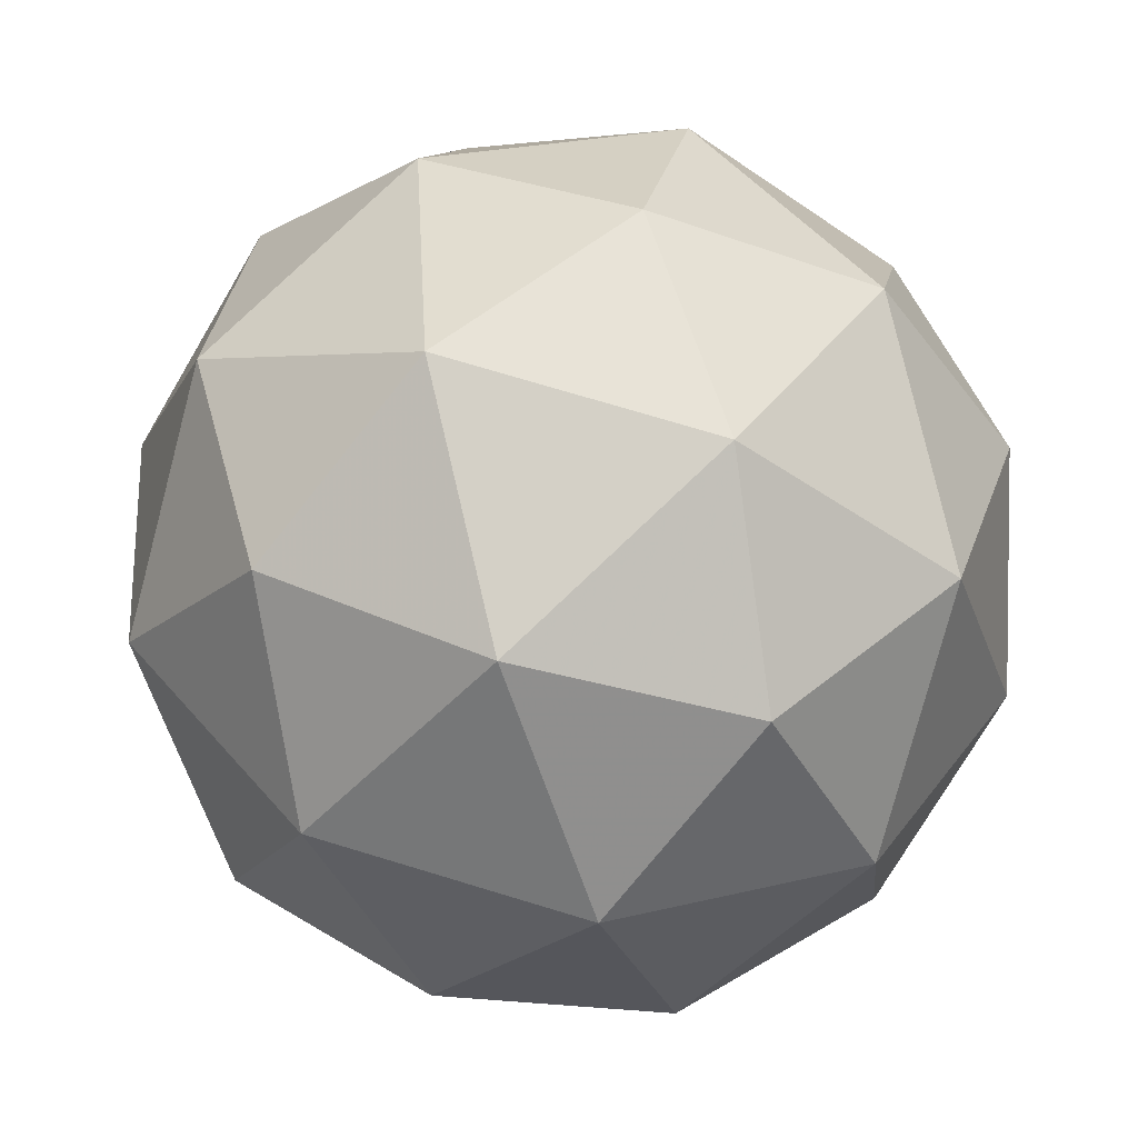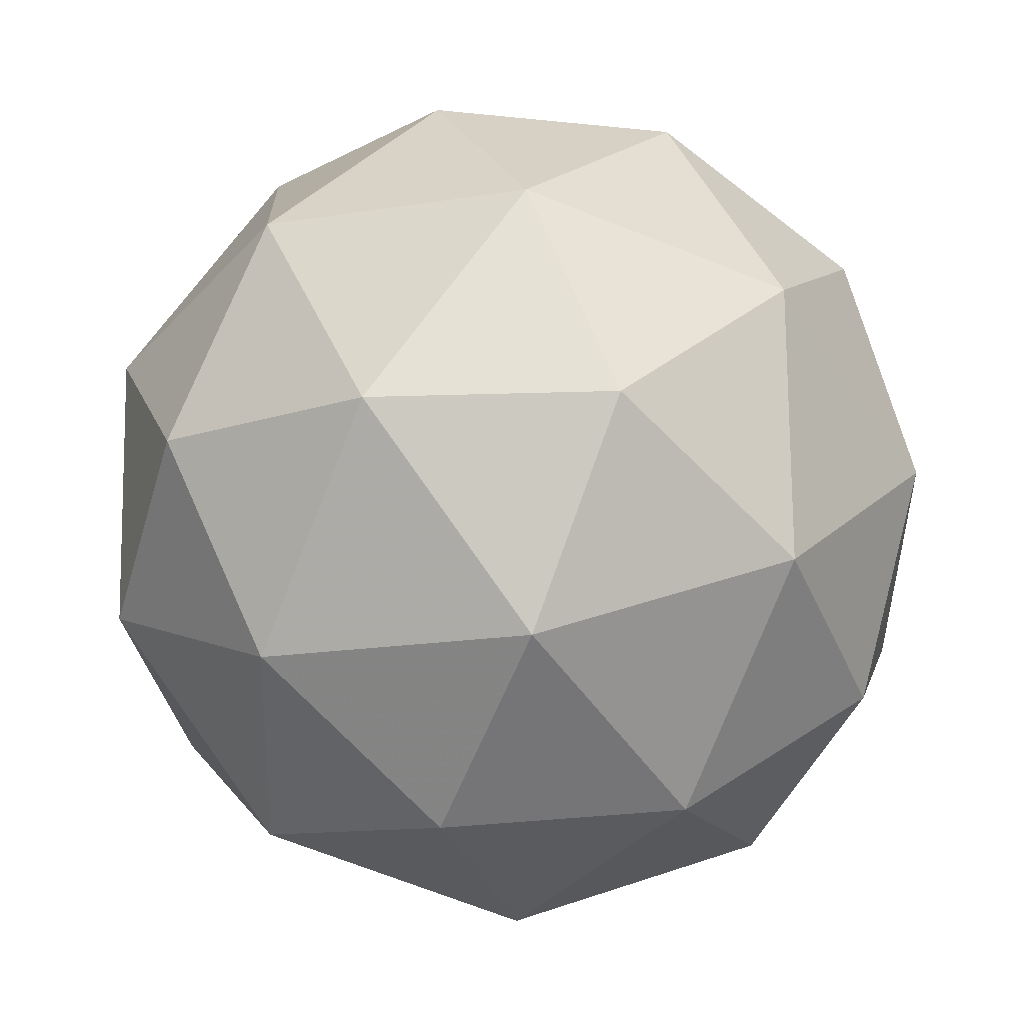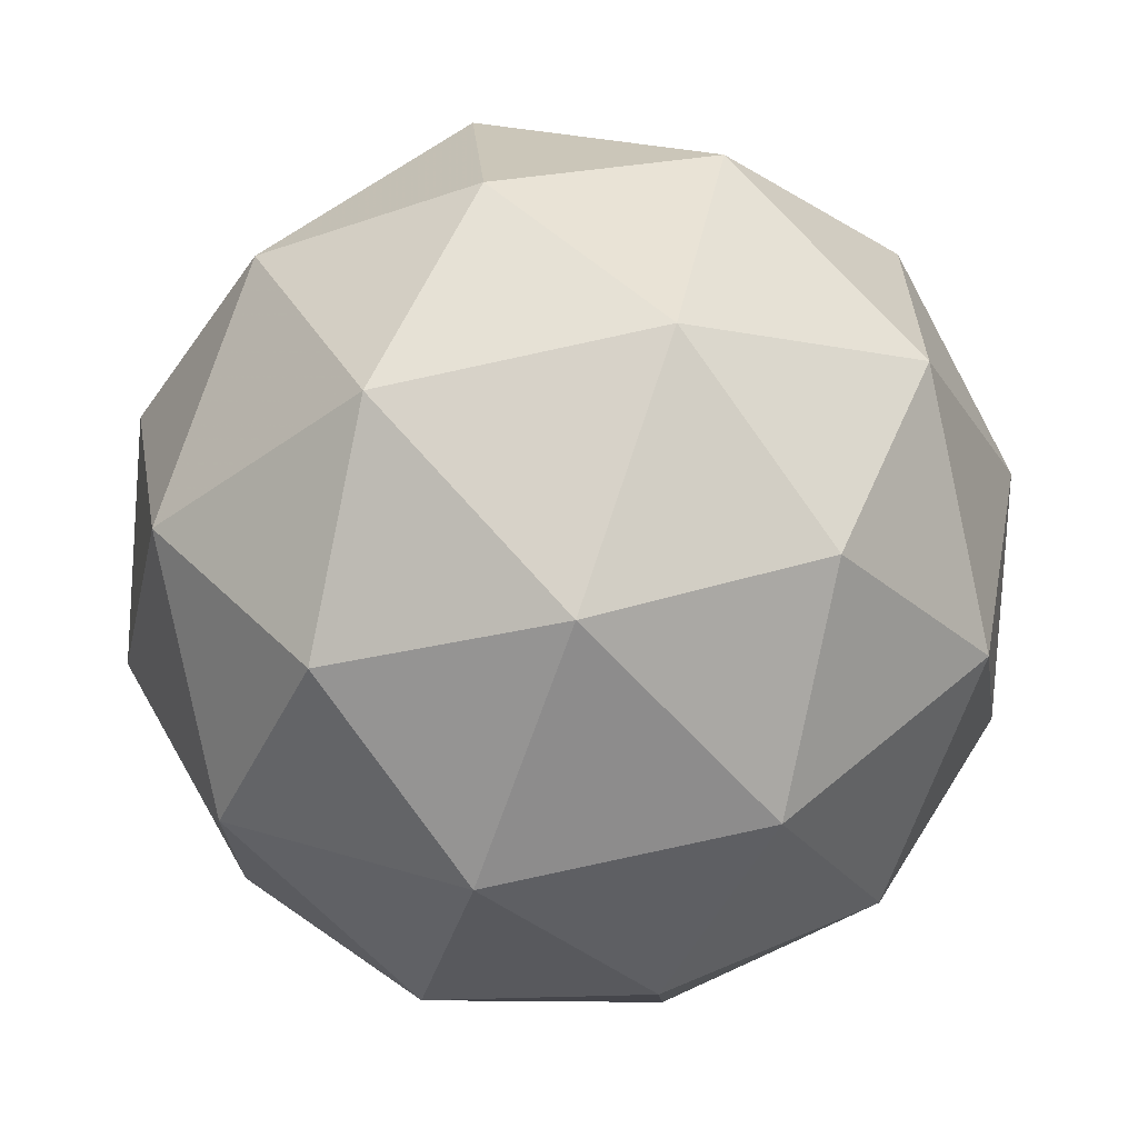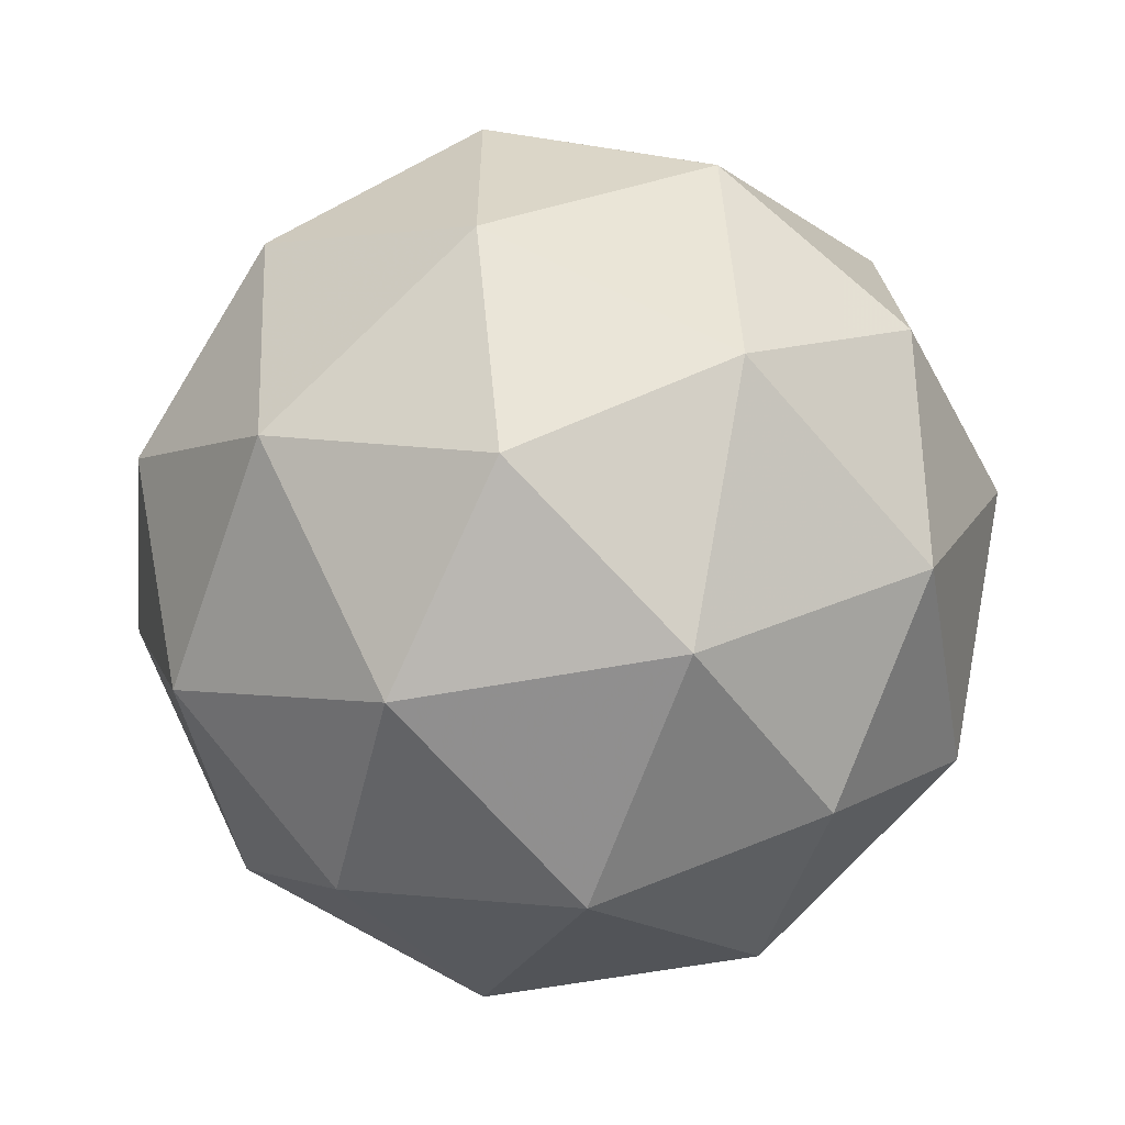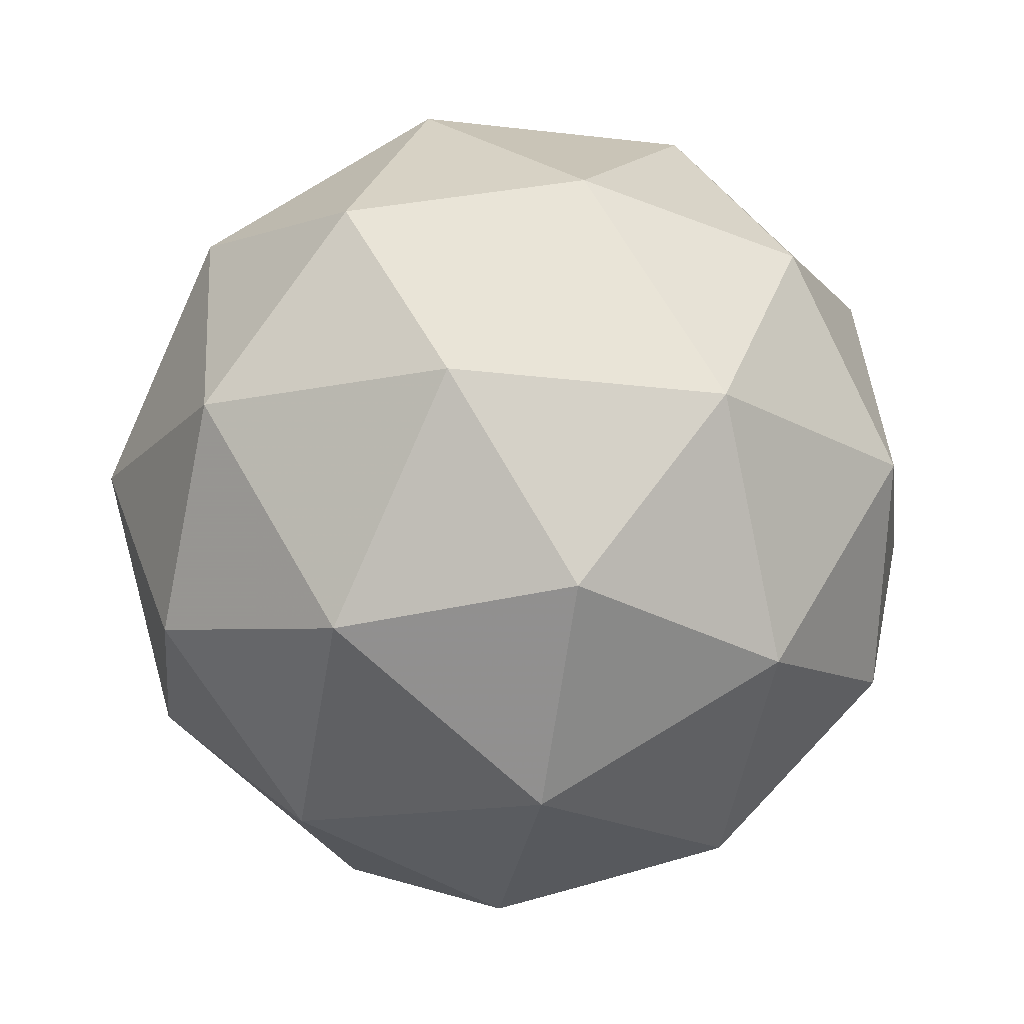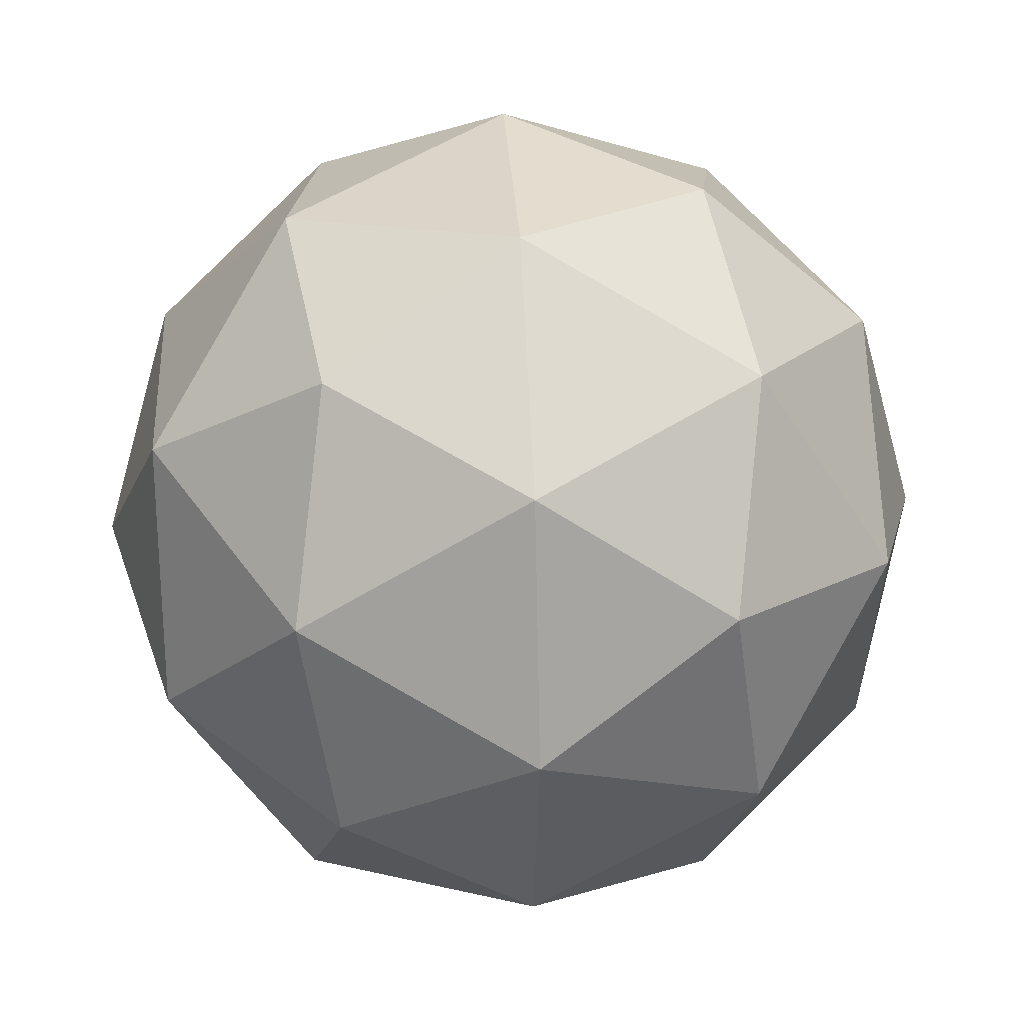
<metadata>
{"format":"obj","ext":"obj","renderer":"f3d","projection":"perspective","resolution":1024,"background":"white","views":[{"elev":-12.3,"azim":-23.5,"up":"+Z"},{"elev":-61.9,"azim":63.3,"up":"+Z"},{"elev":-42.2,"azim":127.7,"up":"+Z"},{"elev":-39.9,"azim":-93.0,"up":"+Y"},{"elev":-53.6,"azim":157.7,"up":"+Y"},{"elev":22.3,"azim":-74.7,"up":"+Y"}]}
</metadata>
<code>
v 0.1812 0.2711 -0.2082
v 0.1446 0.3193 -0.1498
v 0.2223 0.3373 -0.1764
v 0.2628 0.2646 -0.1891
v 0.2101 0.2018 -0.1702
v 0.1371 0.2356 -0.1459
v 0.2036 0.3427 -0.0946
v 0.2767 0.3089 -0.1189
v 0.2692 0.2252 -0.1151
v 0.1915 0.2073 -0.08839
v 0.1509 0.2799 -0.07574
v 0.2326 0.2734 -0.05666
v 0.2008 0.3098 -0.2028
v 0.1551 0.2993 -0.1871
v 0.1793 0.3381 -0.1685
v 0.1292 0.2784 -0.1506
v 0.1507 0.2501 -0.1849
v 0.2247 0.2671 -0.2102
v 0.2488 0.306 -0.1916
v 0.1937 0.2302 -0.1992
v 0.2417 0.2264 -0.1879
v 0.1678 0.2093 -0.1626
v 0.1374 0.3044 -0.1093
v 0.1329 0.2552 -0.107
v 0.214 0.3519 -0.1361
v 0.1683 0.3413 -0.1204
v 0.2808 0.2893 -0.1578
v 0.257 0.332 -0.1503
v 0.2454 0.2032 -0.1444
v 0.2764 0.2401 -0.1555
v 0.1568 0.2125 -0.1145
v 0.1997 0.1927 -0.1288
v 0.1721 0.3181 -0.07687
v 0.246 0.3352 -0.1022
v 0.2846 0.2661 -0.1143
v 0.2344 0.2064 -0.09633
v 0.1649 0.2385 -0.07323
v 0.2201 0.3143 -0.06566
v 0.1891 0.2774 -0.05458
v 0.263 0.2945 -0.07994
v 0.2586 0.2453 -0.07769
v 0.2129 0.2347 -0.06201
f 1 14 13
f 2 14 16
f 1 13 18
f 1 18 20
f 1 20 17
f 2 16 23
f 3 15 25
f 4 19 27
f 5 21 29
f 6 22 31
f 2 23 26
f 3 25 28
f 4 27 30
f 5 29 32
f 6 31 24
f 7 33 38
f 8 34 40
f 9 35 41
f 10 36 42
f 11 37 39
f 39 42 12
f 39 37 42
f 37 10 42
f 42 41 12
f 42 36 41
f 36 9 41
f 41 40 12
f 41 35 40
f 35 8 40
f 40 38 12
f 40 34 38
f 34 7 38
f 38 39 12
f 38 33 39
f 33 11 39
f 24 37 11
f 24 31 37
f 31 10 37
f 32 36 10
f 32 29 36
f 29 9 36
f 30 35 9
f 30 27 35
f 27 8 35
f 28 34 8
f 28 25 34
f 25 7 34
f 26 33 7
f 26 23 33
f 23 11 33
f 31 32 10
f 31 22 32
f 22 5 32
f 29 30 9
f 29 21 30
f 21 4 30
f 27 28 8
f 27 19 28
f 19 3 28
f 25 26 7
f 25 15 26
f 15 2 26
f 23 24 11
f 23 16 24
f 16 6 24
f 17 22 6
f 17 20 22
f 20 5 22
f 20 21 5
f 20 18 21
f 18 4 21
f 18 19 4
f 18 13 19
f 13 3 19
f 16 17 6
f 16 14 17
f 14 1 17
f 13 15 3
f 13 14 15
f 14 2 15

</code>
